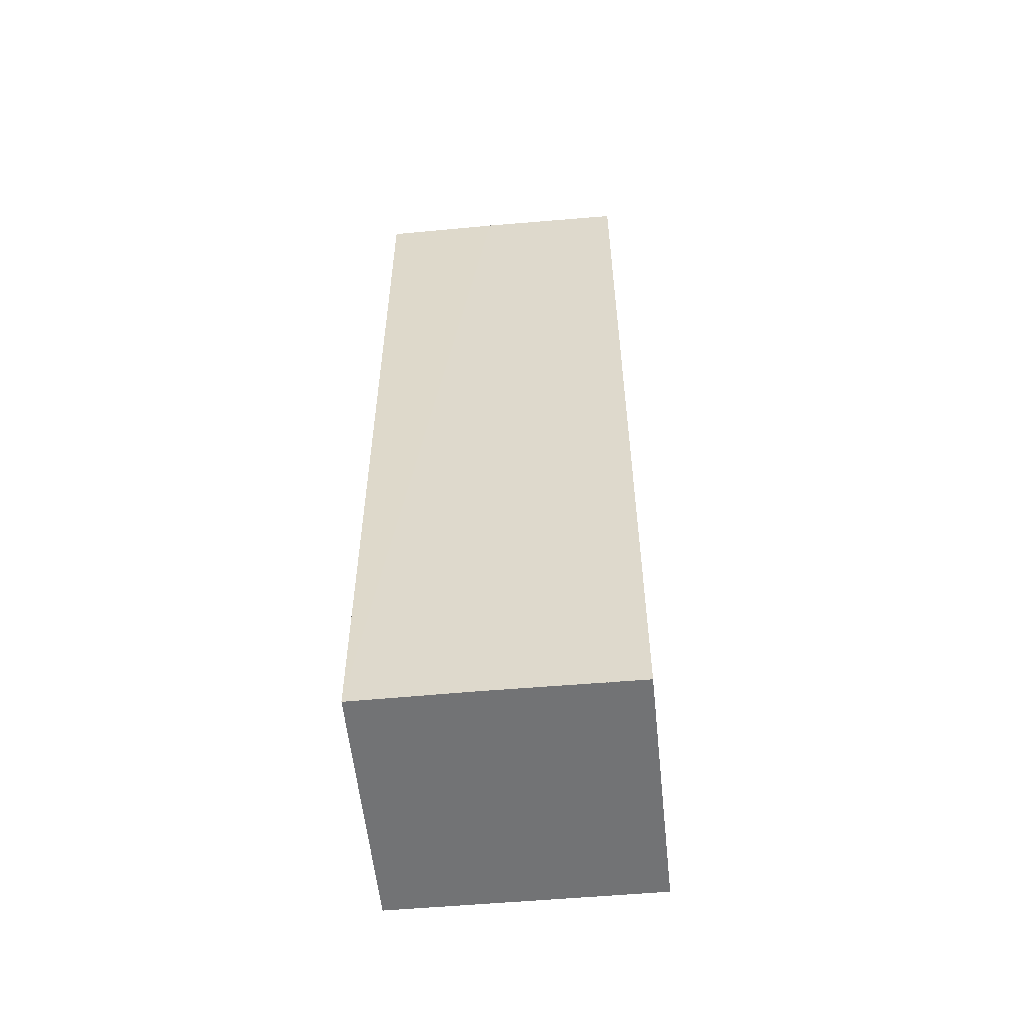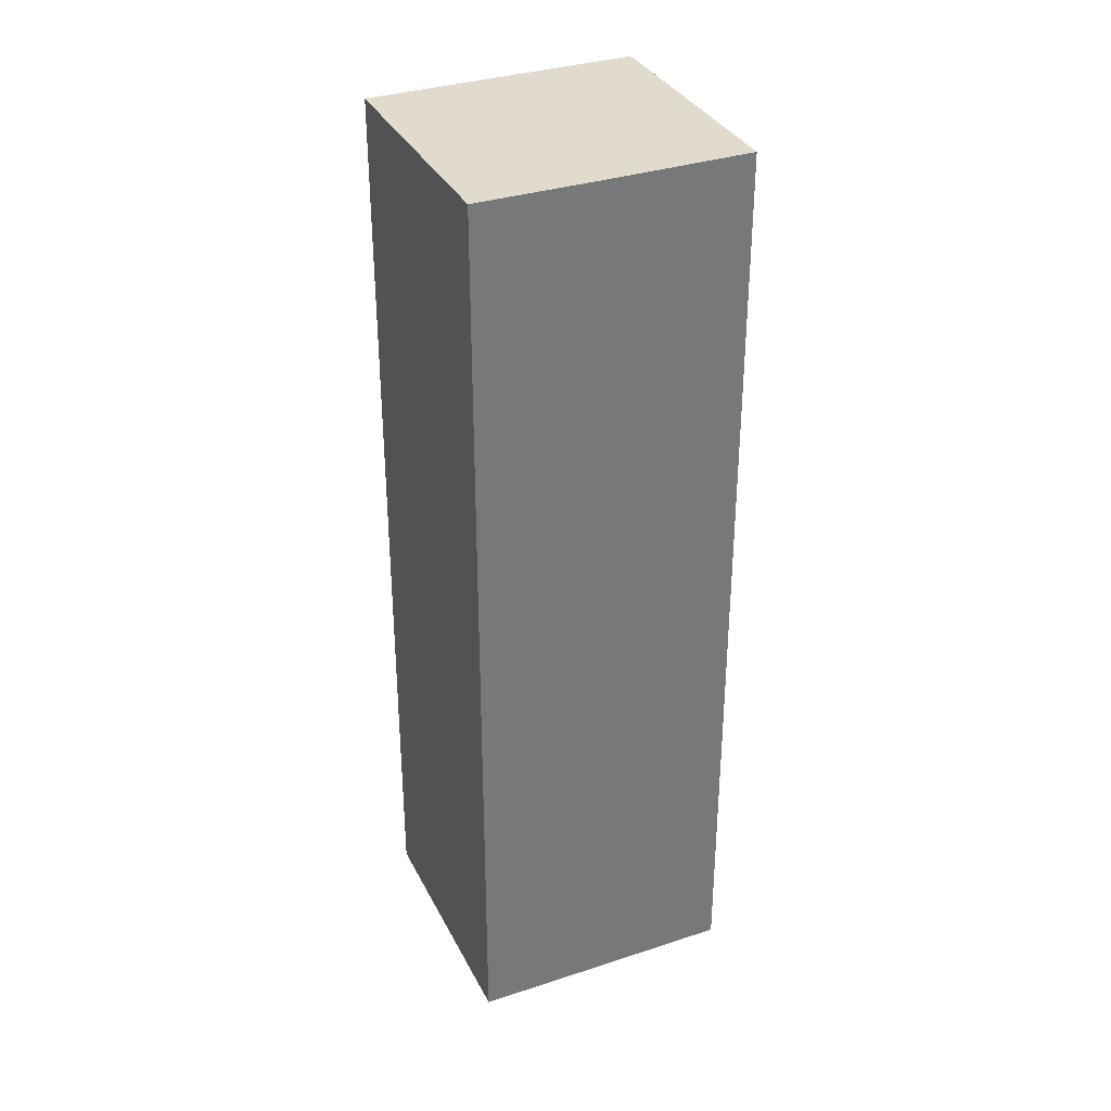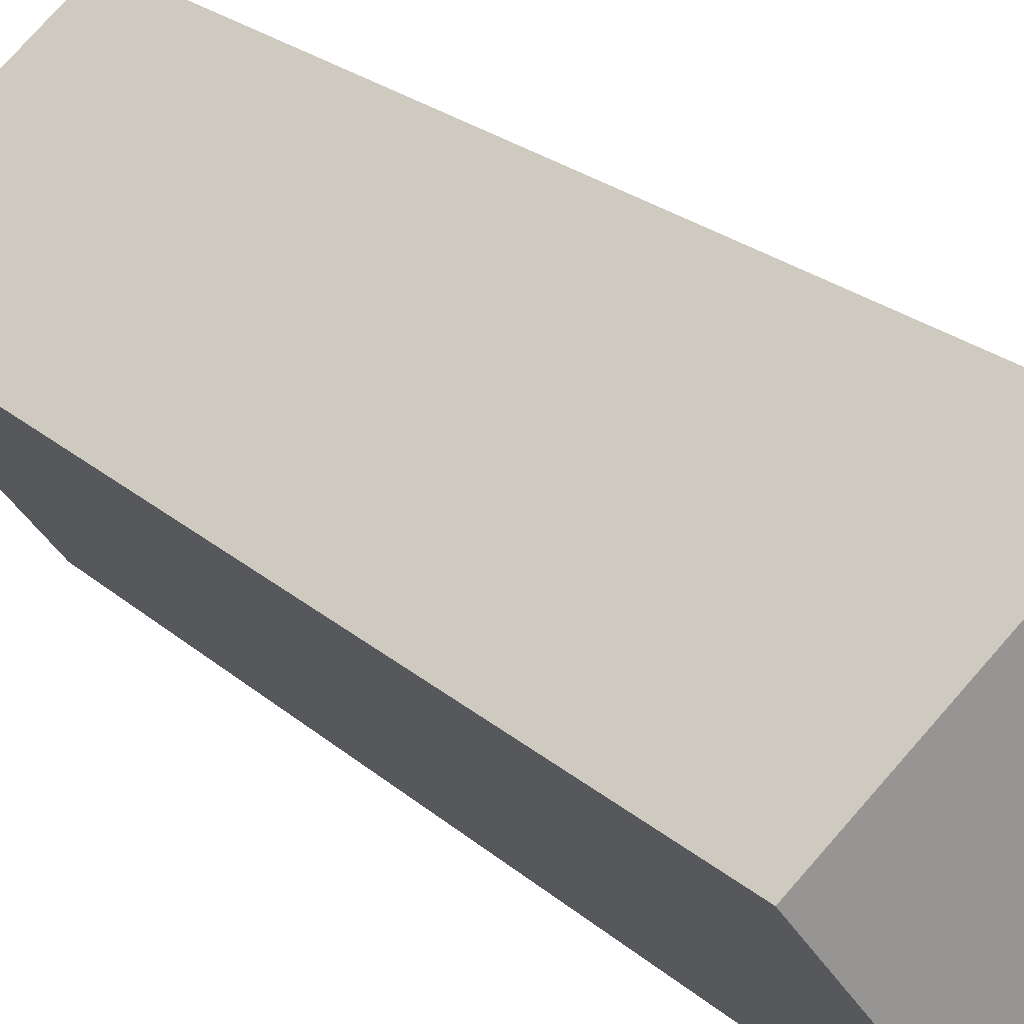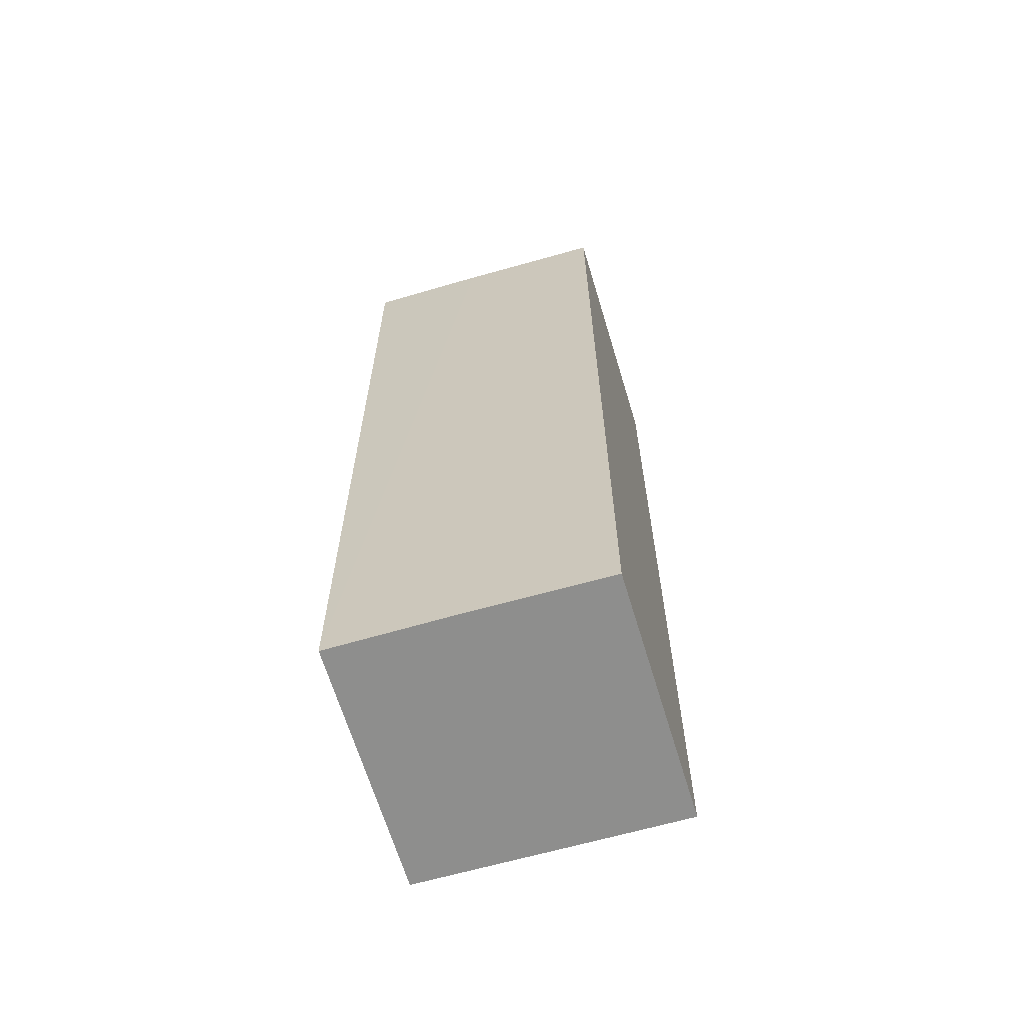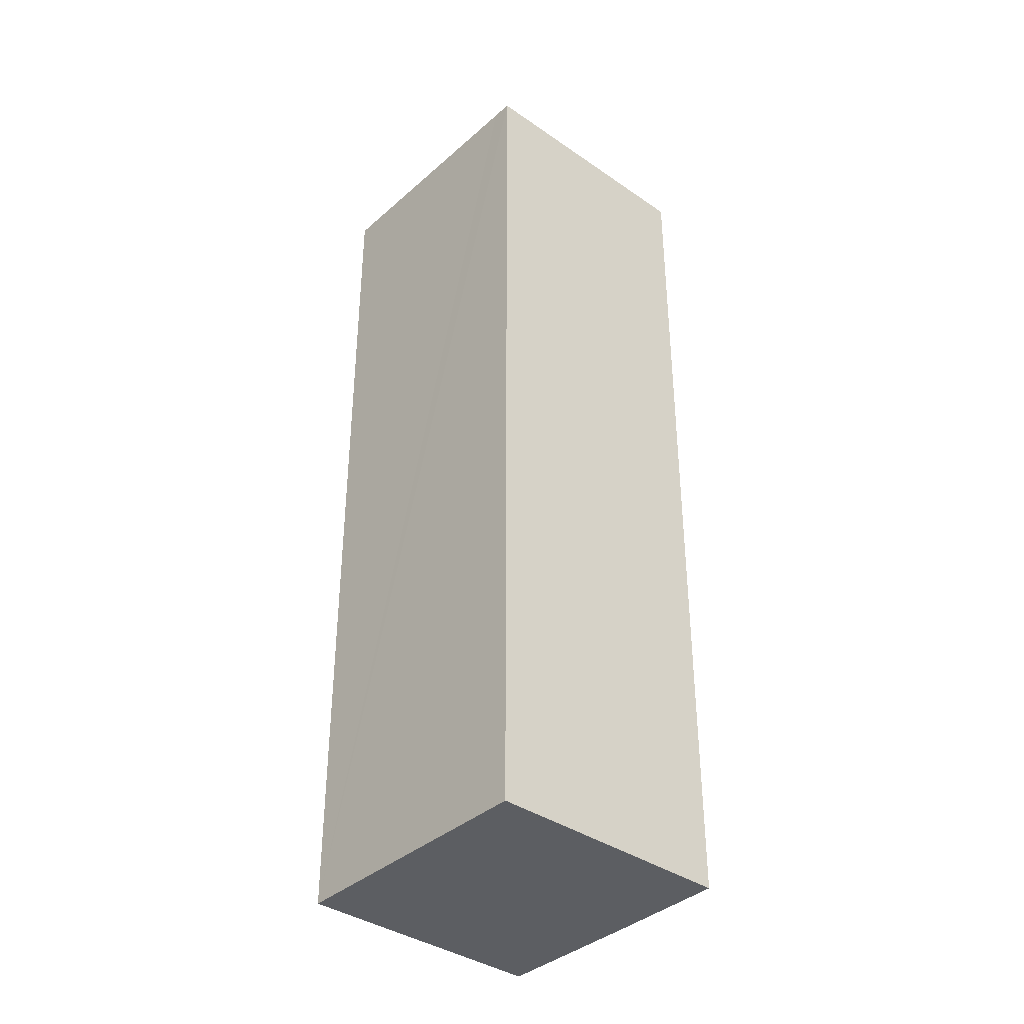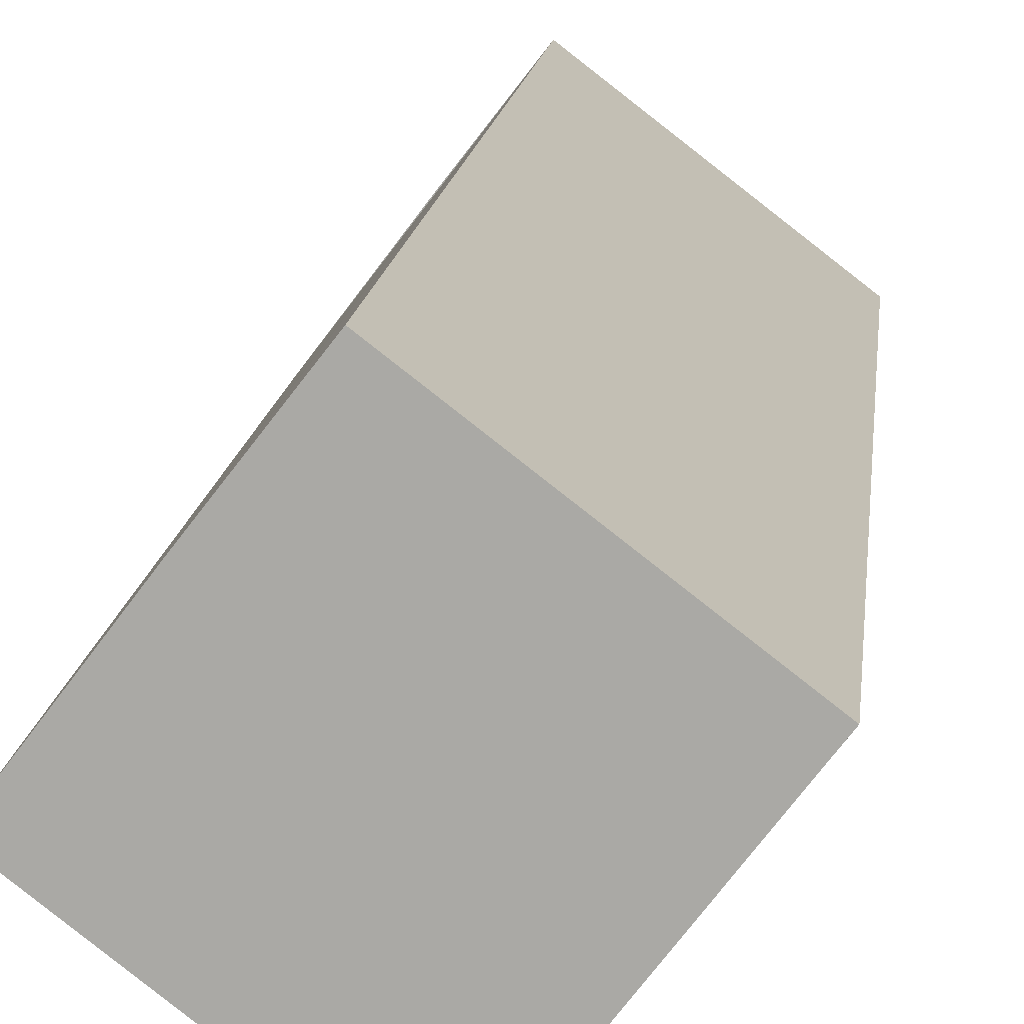
<metadata>
{"format":"obj","ext":"obj","renderer":"f3d","projection":"perspective","resolution":1024,"background":"white","views":[{"elev":-55.9,"azim":58.1,"up":"+Y"},{"elev":33.9,"azim":28.7,"up":"+Y"},{"elev":22.2,"azim":-33.7,"up":"+Z"},{"elev":-64.8,"azim":68.9,"up":"+Y"},{"elev":-37.8,"azim":-79.0,"up":"+Y"},{"elev":13.6,"azim":-174.4,"up":"+Z"}]}
</metadata>
<code>
v  6.039 27.55 4.655
v  0.357 27.55 -0.464
v  0 27.55 1.687e-15
v  2.073 27.55 -2.727
v  4.871 27.55 -6.419
v  10.89 27.55 -1.729
v  8.219 27.55 1.827
v  4.871 3.93e-16 -6.419
v  0 0 0
v  2.073 1.67e-16 -2.727
v  0.357 2.841e-17 -0.464
v  6.039 -2.85e-16 4.655
v  10.89 1.059e-16 -1.729
v  8.219 -1.119e-16 1.827
g defaultobject
f 1 2 3
f 2 1 4
f 4 1 5
f 5 1 6
f 6 1 7
f 8 4 5
f 4 8 2
f 2 8 3
f 3 8 9
f 9 8 10
f 9 10 11
f 9 1 3
f 1 9 12
f 12 7 1
f 7 12 6
f 6 12 13
f 13 12 14
f 13 5 6
f 5 13 8
f 9 14 12
f 14 9 11
f 14 11 10
f 14 10 8
f 14 8 13

</code>
